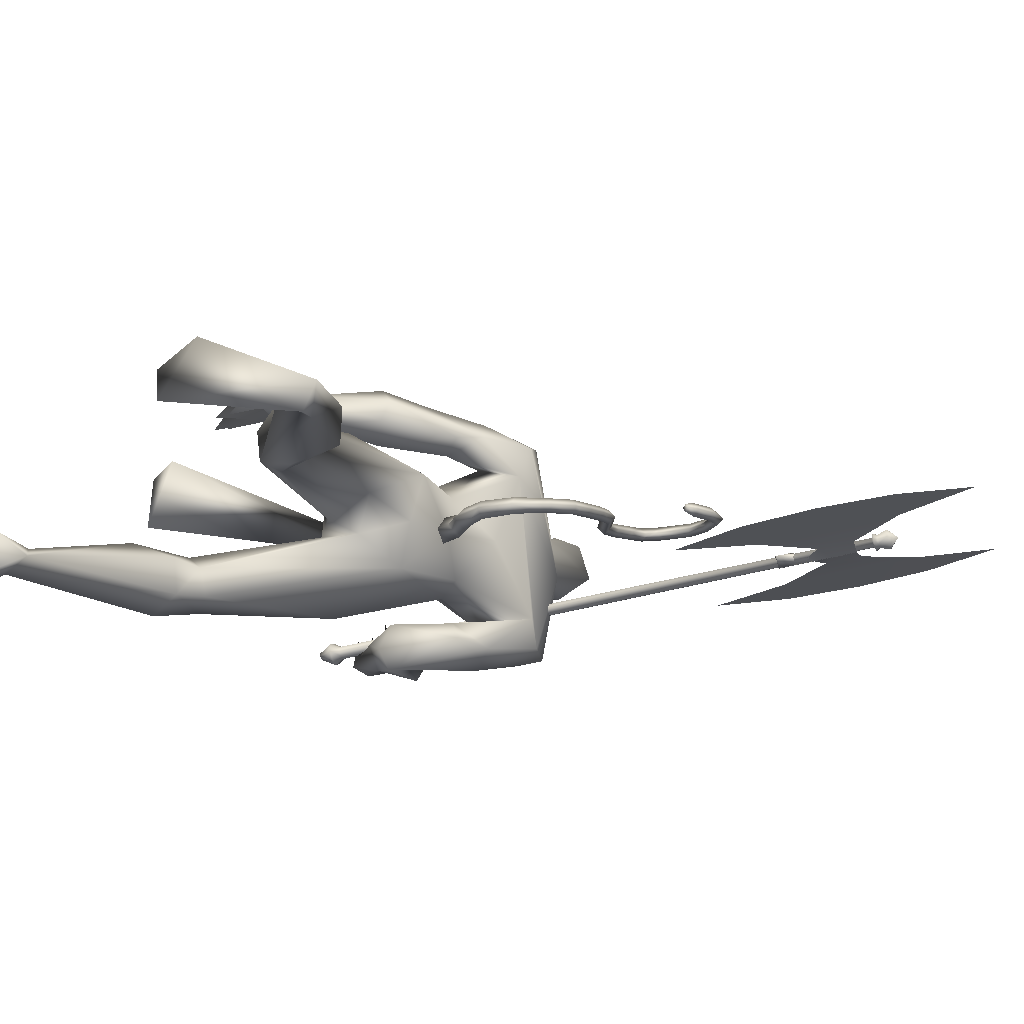
<metadata>
{"format":"obj","ext":"obj","renderer":"f3d","projection":"perspective","resolution":1024,"background":"white","views":[{"elev":-9.6,"azim":-140.3,"up":"+Y"}]}
</metadata>
<code>
o body.001_mesh15-geometry.001
v 1.006 -0.1861 0.2951
v 0.9921 -0.08636 0.7648
v 1.054 -0.1519 0.3382
v 0.8045 -0.1539 0.7989
v 0.7836 -0.2891 0.7959
v 0.8729 -0.1634 0.9906
v 0.849 -0.2717 0.9981
v 0.9401 -0.3228 1.052
v 0.9185 -0.3564 0.8061
v 1.138 -0.2145 0.2898
v 1.014 -0.1756 1.094
v 0.9596 -0.1151 1.013
v 0.3212 -0.1612 1.479
v 0.4327 -0.03522 1.368
v 0.2971 0.01415 1.501
v 0.3487 0.01082 1.768
v 0.2756 0.1949 1.551
v 0.4387 0.168 1.899
v 0.4065 -0.1561 1.882
v 0.4979 -0.2168 1.909
v 0.6191 -0.3302 1.435
v 1.024 -0.2793 1.061
v 1.046 -0.2824 0.6562
v 1.074 -0.2502 0.2558
v 0.9678 -0.2603 0.1135
v 1.306 -0.4142 0.04839
v 1.459 -0.2261 0.03318
v 1.453 -0.3311 0.04287
v 0.6446 -0.2313 1.595
v 0.7038 -0.1342 1.507
v 0.6048 -0.03343 1.35
v 0.7113 -0.01001 1.538
v 0.6223 -0.1539 1.901
v 0.7204 -0.009835 1.927
v 0.3448 0.01107 2.046
v 0.5503 0.2206 1.907
v 0.5614 0.3342 2.195
v 0.3684 0.2928 2.221
v 0.5462 0.3608 1.985
v 0.4331 0.4388 2.081
v 0.3499 0.4105 2.271
v 0.4324 0.4342 2.406
v 0.4899 0.08718 2.575
v 0.4675 -0.06479 2.584
v 0.3058 -0.2797 2.222
v 0.5229 -0.3201 2.186
v 0.6562 -0.2583 2.226
v 0.6494 0.1441 1.894
v 0.5947 0.2238 1.457
v 0.6594 0.1163 1.425
v 0.554 0.02608 1.331
v 0.3382 0.1019 1.323
v 0.6852 0.2487 2.224
v 0.7335 -0.01062 2.255
v 0.5455 -0.3337 2.3
v 0.6183 0.04456 2.403
v 0.4915 -0.4423 2.353
v 0.5549 -0.1134 2.421
v 0.3928 -0.426 2.391
v 0.3096 -0.393 2.255
v 0.6545 -0.1056 2.545
v 0.7191 -0.005743 2.495
v 0.6596 0.09448 2.549
v 0.586 0.1284 2.721
v 0.5137 0.09293 2.788
v 0.453 -0.0494 2.778
v 0.5827 0.3348 2.304
v 0.6505 0.4509 2.126
v 0.7035 0.4702 1.943
v 0.7084 0.3889 1.758
v 0.4612 0.4205 1.948
v 0.6331 0.4705 1.698
v 0.6123 0.552 1.726
v 0.737 0.6235 1.82
v 0.6086 0.5599 1.93
v 0.5073 0.5079 2.177
v 0.53 0.4516 2.37
v 0.8289 0.4604 1.855
v 0.8321 0.5471 1.874
v 0.9014 0.4743 1.62
v 0.9546 0.5963 1.594
v 0.9922 0.5361 1.717
v 1.042 0.5369 1.457
v 1.039 0.5952 1.4
v 1.07 0.6444 1.446
v 1.086 0.4485 1.512
v 1.079 0.5107 1.556
v 1.215 0.6218 1.577
v 1.275 0.4864 1.49
v 1.164 0.6462 1.536
v 1.223 0.5088 1.378
v 1.142 0.6515 1.484
v 1.273 0.4709 1.418
v 1.134 0.5086 1.366
v 0.7764 0.03824 2.561
v 0.7651 -0.0624 2.561
v 0.731 -0.1061 2.698
v 0.5713 -0.131 2.722
v 0.7376 -0.03782 2.645
v 0.7598 0.03667 2.615
v 0.7422 0.0848 2.699
v 0.6801 0.1062 2.795
v 0.7794 -0.01522 2.725
v 0.6773 -0.1146 2.795
v 0.7956 -0.01367 2.626
v 0.4717 -0.3103 1.942
v 0.3869 -0.4036 2.055
v 0.4072 -0.3764 1.899
v 0.5964 -0.4034 2.087
v 0.4877 -0.479 2.111
v 0.5707 -0.4663 1.903
v 0.6521 -0.5231 1.937
v 0.6464 -0.4939 1.769
v 0.6802 -0.4133 1.75
v 0.6739 -0.3116 1.811
v 0.6194 -0.3584 1.911
v 0.6602 -0.4224 2.014
v 0.9499 -0.4551 2.036
v 0.8608 -0.3735 2.088
v 1.108 -0.4592 2.152
v 1.146 -0.4244 2.098
v 1.178 -0.3122 2.161
v 1.041 -0.3618 2.098
v 0.9108 -0.3628 1.941
v 0.9416 -0.2901 2.157
v 0.9623 -0.3452 2.144
v 0.9892 -0.3914 2.291
v 1.028 -0.4331 2.245
v 1.075 -0.4425 2.224
v 1.18 -0.2798 2.244
v 1.077 -0.2413 2.297
v 1.142 -0.2279 2.281
v 0.2424 0.1654 0.8996
v 0.2487 0.2748 0.9178
v 0.4489 0.3371 1.331
v 0.4044 0.2593 0.8124
v 0.4231 0.1569 0.8463
v 0.3089 0.1071 0.8411
v 0.04155 0.1705 0.8563
v 0.1083 0.08662 0.6867
v -0.2104 0.1694 0.4596
v -0.3457 0.1415 0.282
v -0.382 0.2446 0.307
v 0.06814 0.1932 0.03998
v -0.05109 0.3971 0.09737
v 0.07526 0.2985 0.04536
v -0.1893 0.2619 0.3752
v 0.04109 0.307 0.8651
v 0.1286 0.3602 0.7547
v 0.3466 0.3137 0.8691
v -0.1411 0.2205 0.3701
v 0.9585 -0.1225 0.117
v 0.7237 0.01887 1.685
v 0.7303 -0.04629 1.659
v 0.8054 0.1151 0.6917
v 0.7739 -0.0678 0.6415
v 0.7111 0.1723 0.6956
v 0.6288 -0.002538 2.854
f 1 2 3
f 4 2 1
f 4 5 6
f 6 5 7
f 5 8 7
f 5 9 8
f 4 1 5
f 3 11 10
f 2 11 3
f 12 11 2
f 13 6 7
f 13 14 6
f 13 7 21
f 7 8 21
f 9 22 8
f 9 23 22
f 24 23 9
f 24 10 23
f 25 26 24
f 27 26 25
f 27 28 26
f 27 10 28
f 24 28 10
f 28 24 26
f 23 10 11
f 22 23 11
f 21 8 22
f 21 22 29
f 30 29 22
f 32 30 31
f 29 30 32
f 35 16 19
f 35 18 16
f 18 37 36
f 38 37 18
f 38 39 37
f 38 40 39
f 41 40 38
f 41 44 43
f 44 41 38
f 38 18 35
f 45 35 19
f 19 20 46
f 46 20 47
f 47 20 33
f 47 33 34
f 34 32 48
f 34 33 32
f 49 32 50
f 32 31 50
f 50 31 51
f 14 51 31
f 14 52 51
f 52 14 15
f 31 30 11
f 30 22 11
f 31 11 12
f 6 31 12
f 14 31 6
f 15 14 13
f 53 48 36
f 53 34 48
f 54 34 53
f 54 47 34
f 46 47 55
f 54 55 47
f 56 55 54
f 56 57 55
f 58 57 56
f 58 59 57
f 44 59 58
f 44 60 59
f 60 38 45
f 44 38 60
f 44 58 61
f 61 58 56
f 61 56 62
f 63 62 56
f 43 64 63
f 65 64 43
f 66 65 43
f 66 43 44
f 43 63 56
f 56 67 77
f 56 54 67
f 67 54 53
f 37 67 53
f 67 37 68
f 39 69 37
f 39 70 69
f 71 70 39
f 72 70 71
f 71 73 72
f 73 40 75
f 40 73 71
f 71 39 40
f 40 76 75
f 40 41 76
f 41 42 76
f 76 42 77
f 77 42 56
f 43 56 42
f 42 41 43
f 67 68 77
f 76 77 68
f 75 76 68
f 68 37 69
f 70 78 69
f 74 69 79
f 75 69 74
f 75 68 69
f 73 75 74
f 69 78 79
f 72 80 70
f 72 81 80
f 73 81 72
f 73 74 81
f 79 78 82
f 70 82 78
f 70 80 82
f 80 84 83
f 80 81 84
f 81 85 84
f 74 82 81
f 74 79 82
f 82 86 87
f 82 87 88
f 88 87 89
f 87 90 89
f 83 87 80
f 85 87 83
f 87 85 91
f 85 92 91
f 85 81 92
f 81 90 92
f 81 88 90
f 81 82 88
f 90 88 89
f 90 93 92
f 87 93 90
f 87 92 93
f 87 91 92
f 83 94 85
f 83 84 94
f 85 94 84
f 80 87 86
f 80 86 82
f 37 53 36
f 66 44 98
f 44 61 98
f 95 62 63
f 95 96 62
f 61 96 97
f 96 61 62
f 61 97 98
f 97 96 99
f 99 96 100
f 100 96 95
f 100 95 63
f 63 101 100
f 63 64 101
f 64 102 101
f 102 103 101
f 104 97 103
f 98 97 104
f 103 97 99
f 99 105 103
f 100 105 99
f 100 103 105
f 101 103 100
f 38 35 45
f 45 19 46
f 45 46 106
f 60 45 107
f 45 106 107
f 108 107 106
f 110 111 109
f 113 112 111
f 108 114 113
f 114 108 115
f 108 106 115
f 107 108 113
f 113 110 107
f 113 111 110
f 110 109 57
f 55 57 109
f 110 57 59
f 107 110 60
f 60 110 59
f 55 109 46
f 106 46 116
f 109 116 46
f 109 111 116
f 111 117 116
f 112 117 111
f 106 116 115
f 113 118 112
f 113 114 118
f 115 116 119
f 117 119 116
f 112 119 117
f 112 118 119
f 121 120 118
f 123 122 121
f 123 120 122
f 114 115 124
f 114 124 118
f 124 121 118
f 124 123 121
f 115 119 124
f 124 119 125
f 119 127 126
f 118 127 119
f 118 128 127
f 118 129 128
f 120 129 118
f 120 130 129
f 123 130 120
f 123 129 130
f 123 126 129
f 124 126 123
f 125 126 124
f 126 125 119
f 126 131 128
f 127 131 126
f 131 127 128
f 126 128 132
f 128 129 132
f 126 132 129
f 122 120 121
f 52 133 51
f 17 133 52
f 17 134 133
f 17 135 134
f 50 136 49
f 50 137 136
f 51 137 50
f 51 138 137
f 133 138 51
f 139 138 133
f 139 140 138
f 141 140 139
f 143 142 141
f 143 144 142
f 145 144 143
f 145 146 144
f 145 147 146
f 143 147 145
f 148 143 141
f 143 148 147
f 148 149 147
f 139 148 141
f 148 150 149
f 148 134 150
f 148 133 134
f 148 139 133
f 134 135 150
f 135 136 150
f 135 49 136
f 149 150 136
f 149 136 147
f 136 137 147
f 147 137 151
f 141 151 137
f 141 142 151
f 142 144 151
f 146 151 144
f 147 151 146
f 140 141 137
f 138 140 137
f 15 17 52
f 152 10 27
f 3 10 152
f 1 3 152
f 1 152 25
f 152 27 25
f 25 24 1
f 1 24 5
f 5 24 9
f 4 6 12
f 4 12 2
f 154 155 153
f 154 156 155
f 154 153 157
f 154 157 156
f 156 157 155
f 98 104 66
f 65 66 158
f 66 104 158
f 103 102 158
f 155 157 153
f 102 64 65
f 102 65 158
f 104 103 158
f 16 15 13
f 16 17 15
f 18 17 16
f 17 18 36
f 19 16 13
f 13 20 19
f 13 21 20
f 33 29 32
f 20 29 33
f 20 21 29
f 48 32 49
f 17 36 135
f 36 49 135
f 36 48 49
o body_mesh15-geometry
v 0.3626 0.01426 1.698
v 0.1816 0.02722 1.612
v 0.3587 0.0631 1.749
v 0.1614 0.06705 1.646
v 0.3476 0.01477 1.798
v 0.1373 0.02763 1.678
v 0.3534 -0.03407 1.749
v 0.1575 -0.01219 1.644
v 0.007801 0.03598 1.543
v 0.01546 0.06965 1.576
v 0.01954 0.03633 1.61
v 0.01188 0.00266 1.577
v -0.2019 0.05066 1.717
v -0.1755 0.07828 1.724
v -0.1497 0.05095 1.735
v -0.1762 0.02333 1.727
v -0.2023 0.06315 1.954
v -0.1754 0.09077 1.948
v -0.1478 0.06344 1.945
v -0.1746 0.03581 1.951
v -0.1158 0.07732 2.209
v -0.09398 0.1049 2.192
v -0.07023 0.07761 2.178
v -0.09204 0.04999 2.195
v 0.04384 0.09115 2.401
v 0.06565 0.1188 2.384
v 0.0894 0.09144 2.37
v 0.06759 0.06382 2.387
v 0.1648 0.1057 2.602
v 0.1921 0.1334 2.599
v 0.2199 0.106 2.599
v 0.1926 0.07841 2.602
v 0.197 0.1186 2.831
v 0.2243 0.1462 2.829
v 0.2521 0.1189 2.829
v 0.2248 0.09125 2.832
v 0.04373 0.133 2.907
v 0.05048 0.1606 2.934
v 0.05431 0.1333 2.961
v 0.04756 0.1056 2.935
v -0.13 0.1466 2.815
v -0.1472 0.1743 2.837
v -0.1668 0.1469 2.857
v -0.1496 0.1193 2.835
v -0.1366 0.1581 2.662
v -0.1639 0.1857 2.659
v -0.1909 0.1584 2.652
v -0.1636 0.1307 2.656
v -0.1434 0.1608 2.612
v -0.1595 0.1772 2.61
v -0.1755 0.161 2.606
v -0.1594 0.1447 2.608
v 0.1281 0.09845 2.502
v 0.1518 0.07111 2.488
v 0.1736 0.09874 2.471
v 0.1499 0.1261 2.486
v 0.1683 0.1258 2.87
v 0.1721 0.09845 2.898
v 0.1789 0.1261 2.924
v 0.175 0.1534 2.897
v 0.1809 0.1122 2.717
v 0.2087 0.08483 2.717
v 0.236 0.1125 2.714
v 0.2082 0.1398 2.714
v -0.1693 0.07023 2.078
v -0.1417 0.0429 2.075
v -0.1149 0.07052 2.069
v -0.1425 0.09785 2.072
v -0.2283 0.0569 1.826
v -0.2026 0.02957 1.837
v -0.1761 0.05719 1.844
v -0.2019 0.08452 1.834
v -0.03597 0.08423 2.305
v -0.01222 0.0569 2.291
v 0.009582 0.08452 2.274
v -0.01417 0.1119 2.288
v -0.03061 0.1398 2.889
v -0.0502 0.1125 2.908
v -0.06734 0.1401 2.93
v -0.04775 0.1674 2.91
v -0.1468 0.1524 2.765
v -0.1726 0.125 2.759
v -0.1999 0.1527 2.755
v -0.1732 0.18 2.762
v -0.1191 0.04332 1.582
v -0.1154 0.01299 1.612
v -0.1084 0.04364 1.642
v -0.1121 0.07397 1.611
v 0.2787 0.02074 1.691
v 0.2497 0.06508 1.723
v 0.2167 0.0212 1.753
v 0.246 -0.02313 1.72
f 247 160 248
f 248 162 249
f 160 166 167
f 250 166 160
f 249 164 166
f 159 161 163
f 243 244 174
f 166 164 170
f 164 162 168
f 162 160 167
f 227 228 178
f 244 245 173
f 245 246 173
f 246 243 172
f 223 224 182
f 228 229 177
f 229 230 177
f 230 227 176
f 231 232 186
f 224 225 181
f 225 226 180
f 226 223 180
f 211 212 190
f 232 233 185
f 233 234 185
f 234 231 184
f 219 220 194
f 212 213 189
f 213 214 189
f 214 211 188
f 215 216 198
f 220 221 193
f 221 222 193
f 222 219 192
f 235 236 202
f 216 217 197
f 217 218 197
f 218 215 196
f 239 240 206
f 236 237 201
f 237 238 201
f 238 235 200
f 203 206 210
f 240 241 205
f 241 242 205
f 242 239 204
f 208 207 209
f 206 205 209
f 205 204 209
f 204 203 208
f 183 186 212
f 186 185 213
f 185 184 213
f 184 183 214
f 191 194 215
f 194 193 217
f 193 192 218
f 192 191 218
f 187 190 220
f 190 189 221
f 189 188 221
f 188 187 222
f 175 178 224
f 178 177 225
f 177 176 225
f 176 175 226
f 171 174 228
f 174 173 229
f 173 172 229
f 172 171 230
f 179 182 232
f 182 181 233
f 181 180 233
f 180 179 234
f 195 198 235
f 198 197 237
f 197 196 237
f 196 195 238
f 199 202 239
f 202 201 240
f 201 200 242
f 200 199 242
f 167 170 244
f 170 169 245
f 169 168 245
f 168 167 246
f 159 247 248
f 161 248 249
f 165 250 159
f 163 249 165
f 160 162 248
f 162 164 249
f 166 170 167
f 247 250 160
f 250 249 166
f 165 159 163
f 171 243 174
f 164 169 170
f 169 164 168
f 168 162 167
f 175 227 178
f 174 244 173
f 246 172 173
f 243 171 172
f 179 223 182
f 178 228 177
f 230 176 177
f 227 175 176
f 183 231 186
f 182 224 181
f 181 225 180
f 223 179 180
f 187 211 190
f 186 232 185
f 234 184 185
f 231 183 184
f 191 219 194
f 190 212 189
f 214 188 189
f 211 187 188
f 195 215 198
f 194 220 193
f 222 192 193
f 219 191 192
f 199 235 202
f 198 216 197
f 218 196 197
f 215 195 196
f 203 239 206
f 202 236 201
f 238 200 201
f 235 199 200
f 207 203 210
f 206 240 205
f 242 204 205
f 239 203 204
f 207 210 209
f 210 206 209
f 204 208 209
f 203 207 208
f 211 183 212
f 212 186 213
f 184 214 213
f 183 211 214
f 194 216 215
f 216 194 217
f 217 193 218
f 191 215 218
f 219 187 220
f 220 190 221
f 188 222 221
f 187 219 222
f 223 175 224
f 224 178 225
f 176 226 225
f 175 223 226
f 227 171 228
f 228 174 229
f 172 230 229
f 171 227 230
f 231 179 232
f 232 182 233
f 180 234 233
f 179 231 234
f 198 236 235
f 236 198 237
f 196 238 237
f 195 235 238
f 202 240 239
f 201 241 240
f 241 201 242
f 199 239 242
f 243 167 244
f 244 170 245
f 168 246 245
f 167 243 246
f 161 159 248
f 163 161 249
f 250 247 159
f 249 250 165
o Cylinder_Cylinder.001
v 1.195 -0.3556 2.065
v -0.7744 0.01383 2.988
v 1.201 -0.3386 2.073
v -0.7694 0.02622 2.994
v 1.216 -0.3432 2.106
v -0.7588 0.0229 3.018
v 1.215 -0.362 2.112
v -0.7593 0.009141 3.023
v 1.209 -0.379 2.104
v -0.7642 -0.003246 3.017
v 1.194 -0.3745 2.071
v -0.7749 7e-05 2.993
v 1.215 -0.3584 2.034
v 1.227 -0.3283 2.047
v 1.253 -0.3364 2.106
v 1.252 -0.3698 2.117
v 1.24 -0.4 2.104
v 1.214 -0.3919 2.045
v 1.277 -0.3716 2.039
v 1.281 -0.3622 2.044
v 1.289 -0.3647 2.062
v 1.288 -0.3752 2.066
v 1.285 -0.3846 2.061
v 1.276 -0.3821 2.043
v -0.7879 0.01722 2.976
v -0.7785 0.04087 2.987
v -0.7581 0.03454 3.033
v -0.7591 0.008264 3.041
v -0.7685 -0.01539 3.031
v -0.7889 -0.009056 2.984
v -0.7964 0.01834 2.99
v -0.7895 0.03565 2.998
v -0.7746 0.03102 3.032
v -0.7754 0.01179 3.038
v -0.7823 -0.005515 3.031
v -0.7972 -0.000882 2.997
v -0.8395 -0.002788 3.004
v -0.8164 -0.009948 3.056
v -0.8058 0.0168 3.068
v -0.8047 0.04651 3.059
v -0.8277 0.05367 3.006
v -0.8384 0.02693 2.994
v -0.2979 -0.0555 2.33
v -1.329 0.1382 2.809
v -0.4098 -0.02944 2.856
v -0.4268 -0.07853 2.857
v -0.7062 -0.02604 2.987
v -0.8703 0.05902 2.44
v -0.647 -0.03717 2.959
v -1.117 0.1039 2.586
v -0.6766 -0.03161 2.973
v -0.6173 -0.04274 2.946
v -0.6011 0.007058 2.346
v -0.6256 -0.02269 2.83
v -0.7518 0.001004 2.888
v -0.5185 -0.02671 2.568
v -1.012 0.06589 2.797
v -0.5622 -0.05309 2.92
v -0.5463 -0.04105 2.884
v -0.4676 -0.04021 2.778
v -0.4699 -0.01814 2.884
v -0.4844 -0.0677 2.884
v -0.5005 -0.02462 2.879
v -0.5014 -0.05058 2.873
v 1.223 -0.3644 2.129
v -0.7518 0.006828 3.04
v 1.223 -0.3455 2.123
v -0.7513 0.02059 3.035
v 1.214 -0.3347 2.098
v -0.7592 0.02882 3.015
v 1.209 -0.341 2.09
v -0.762 0.0239 3.011
v 1.202 -0.3579 2.082
v -0.7669 0.01152 3.005
v 1.201 -0.3768 2.088
v -0.7674 -0.002243 3.01
v 1.203 -0.3853 2.096
v -0.767 -0.00816 3.013
v 1.216 -0.3813 2.121
v -0.7568 -0.005559 3.034
v 1.259 -0.3722 2.134
v 1.26 -0.3387 2.123
v 1.246 -0.3203 2.086
v 1.234 -0.3306 2.064
v 1.222 -0.3607 2.051
v 1.221 -0.3942 2.061
v 1.228 -0.4103 2.082
v 1.247 -0.4023 2.121
v 1.296 -0.3775 2.083
v 1.296 -0.367 2.079
v 1.289 -0.3605 2.062
v 1.288 -0.3645 2.061
v 1.284 -0.3739 2.056
v 1.284 -0.3844 2.06
v 1.283 -0.3887 2.06
v 1.292 -0.3869 2.078
v -0.7517 0.005951 3.058
v -0.7507 0.03222 3.05
v -0.7624 0.04688 3.019
v -0.771 0.03855 3.003
v -0.7805 0.0149 2.993
v -0.7815 -0.01137 3.001
v -0.7771 -0.02372 3.015
v -0.7611 -0.0177 3.048
v -0.7679 0.00948 3.055
v -0.7672 0.02871 3.049
v -0.7768 0.03975 3.024
v -0.7821 0.03334 3.015
v -0.789 0.01603 3.007
v -0.7897 -0.003195 3.014
v -0.7876 -0.01192 3.022
v -0.7748 -0.007827 3.047
v -0.8516 0.02695 3.055
v -0.809 -0.01226 3.073
v -0.8267 -0.01922 3.038
v -0.832 -0.005101 3.021
v -0.8309 0.02461 3.011
v -0.8203 0.05136 3.023
v -0.81 0.06063 3.041
v -0.7972 0.0442 3.076
v -0.7983 0.01449 3.085
v 0.04348 -0.1615 3.107
v -0.9877 0.03211 3.586
v -0.4119 -0.02879 2.851
v -0.4289 -0.07788 2.852
v -0.7083 -0.0254 2.982
v -0.4152 -0.0824 3.476
v -0.6491 -0.03652 2.955
v -0.6844 -0.03044 3.57
v -0.6787 -0.03096 2.968
v -0.6194 -0.04209 2.941
v -0.1688 -0.1273 3.33
v -0.539 -0.04963 3.027
v -0.6651 -0.02593 3.086
v -0.2766 -0.1019 3.119
v -0.7696 -0.009293 3.348
v -0.5643 -0.05244 2.915
v -0.5259 -0.04738 2.93
v -0.3955 -0.0626 2.942
v -0.472 -0.01749 2.879
v -0.4865 -0.06705 2.879
v -0.4896 -0.02801 2.904
v -0.4883 -0.05466 2.902
f 251 252 253
f 253 254 320
f 319 320 256
f 255 256 257
f 257 258 259
f 259 260 327
f 252 262 280
f 261 262 251
f 327 328 261
f 261 251 263
f 268 263 274
f 327 261 268
f 259 327 337
f 257 259 267
f 255 257 265
f 319 255 333
f 253 319 264
f 251 253 263
f 273 271 272
f 337 268 345
f 267 337 273
f 266 267 273
f 265 266 271
f 333 265 271
f 264 333 341
f 263 264 269
f 275 280 286
f 262 328 280
f 328 260 353
f 260 258 278
f 258 256 278
f 256 320 349
f 320 254 276
f 254 252 276
f 280 353 361
f 353 279 285
f 279 278 285
f 278 277 283
f 277 349 283
f 349 276 357
f 276 275 282
f 291 292 363
f 369 291 363
f 290 369 363
f 289 290 363
f 288 289 363
f 365 288 363
f 287 365 363
f 292 287 363
f 282 281 292
f 357 282 291
f 283 357 369
f 284 283 289
f 285 284 289
f 361 285 365
f 286 361 287
f 281 286 292
f 295 311 312
f 296 312 310
f 312 308 314
f 310 312 314
f 295 310 311
f 310 295 296
f 313 310 314
f 310 313 311
f 306 303 293
f 315 317 316
f 317 319 320
f 319 321 322
f 321 323 322
f 323 325 324
f 325 327 326
f 316 347 354
f 329 315 330
f 327 329 328
f 329 338 315
f 338 346 339
f 327 337 338
f 325 336 337
f 323 335 336
f 321 334 323
f 319 333 321
f 317 332 319
f 315 331 317
f 342 344 343
f 337 345 338
f 336 344 337
f 335 343 336
f 334 342 335
f 333 341 342
f 332 340 341
f 331 339 340
f 347 355 362
f 330 354 328
f 328 353 326
f 326 352 324
f 324 351 322
f 322 350 349
f 320 349 348
f 318 348 347
f 354 362 361
f 353 361 360
f 352 360 351
f 351 359 358
f 350 358 349
f 349 357 348
f 348 356 347
f 370 363 371
f 369 363 370
f 368 363 369
f 367 363 368
f 366 363 367
f 365 363 366
f 364 363 365
f 371 363 364
f 356 370 371
f 357 369 370
f 358 368 369
f 359 367 368
f 360 366 367
f 361 365 360
f 362 364 361
f 355 371 362
f 374 375 391
f 375 389 391
f 391 393 387
f 389 393 391
f 374 390 389
f 389 375 374
f 392 393 389
f 389 390 392
f 382 385 372
f 252 254 253
f 319 253 320
f 255 319 256
f 256 258 257
f 258 260 259
f 260 328 327
f 275 252 280
f 262 252 251
f 328 262 261
f 268 261 263
f 263 269 274
f 337 327 268
f 267 259 337
f 266 257 267
f 257 266 265
f 255 265 333
f 319 333 264
f 253 264 263
f 269 270 274
f 274 270 345
f 270 341 345
f 341 271 345
f 271 273 345
f 268 274 345
f 337 345 273
f 272 266 273
f 266 272 271
f 341 333 271
f 270 264 341
f 264 270 269
f 281 275 286
f 328 353 280
f 260 279 353
f 279 260 278
f 256 277 278
f 277 256 349
f 349 320 276
f 252 275 276
f 286 280 361
f 361 353 285
f 278 284 285
f 284 278 283
f 349 357 283
f 276 282 357
f 275 281 282
f 291 282 292
f 369 357 291
f 290 283 369
f 283 290 289
f 288 285 289
f 285 288 365
f 361 365 287
f 286 287 292
f 296 295 312
f 308 309 314
f 307 294 300
f 307 300 298
f 306 298 303
f 307 298 306
f 305 307 306
f 308 304 309
f 302 304 308
f 297 305 301
f 305 306 304
f 301 305 304
f 299 301 304
f 302 299 304
f 317 318 316
f 318 317 320
f 320 319 322
f 323 324 322
f 325 326 324
f 327 328 326
f 330 316 354
f 315 316 330
f 329 330 328
f 338 331 315
f 331 338 339
f 329 327 338
f 327 325 337
f 325 323 336
f 334 335 323
f 333 334 321
f 332 333 319
f 331 332 317
f 339 346 340
f 346 345 340
f 340 342 341
f 345 344 340
f 344 342 340
f 345 346 338
f 344 345 337
f 343 344 336
f 342 343 335
f 334 333 342
f 333 332 341
f 332 331 340
f 354 347 362
f 354 353 328
f 353 352 326
f 352 351 324
f 351 350 322
f 320 322 349
f 318 320 348
f 316 318 347
f 353 354 361
f 352 353 360
f 360 359 351
f 350 351 358
f 358 357 349
f 357 356 348
f 356 355 347
f 355 356 371
f 356 357 370
f 357 358 369
f 358 359 368
f 359 360 367
f 365 366 360
f 364 365 361
f 371 364 362
f 390 374 391
f 393 388 387
f 373 386 379
f 379 386 377
f 377 385 382
f 377 386 385
f 385 386 383
f 383 387 388
f 383 381 387
f 384 376 380
f 386 384 383
f 384 380 383
f 380 378 383
f 378 381 383

</code>
